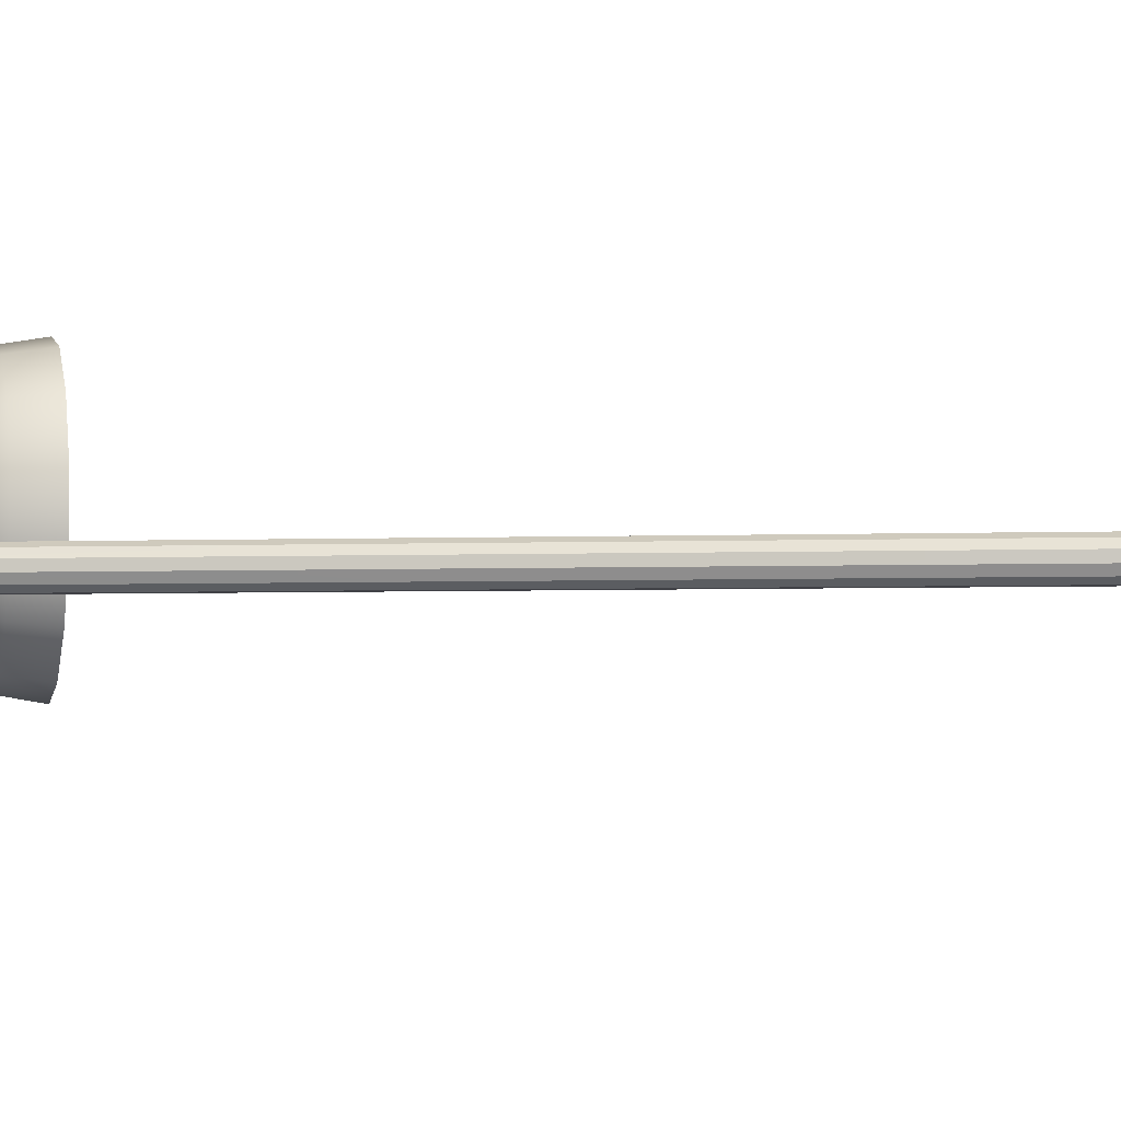
<metadata>
{"format":"obj","ext":"obj","renderer":"f3d","projection":"perspective","resolution":1024,"background":"white","views":[{"elev":-3.5,"azim":-82.2,"up":"+Z"}]}
</metadata>
<code>
g default
v -6.13 7.433 -4.594
v -6.79 9.267 -3.72
v -6.784 9.269 -3.692
v -5.768 7.563 -2.906
v -6.5 8.46 -4.234
v -6.284 8.538 -3.229
v -6.111 8.6 -4.035
v -5.477 7.668 -4.259
v -6.289 7.874 -4.417
v -5.766 8.062 -4.149
v -5.999 7.978 -4.345
v -5.768 7.563 -4.505
v -6.222 7.689 -4.548
v -5.879 7.812 -4.464
v -5.603 7.912 -4.231
v -6.378 8.12 -4.258
v -5.971 8.267 -4.05
v -6.152 8.201 -4.203
v -6.329 7.986 -4.292
v -6.09 8.072 -4.233
v -5.898 8.141 -4.071
v -6.284 8.538 -4.181
v -6.444 8.303 -4.258
v -6.218 8.385 -4.203
v -6.037 8.45 -4.05
v -5.999 7.978 -3.065
v -5.316 7.726 -3.508
v -5.637 8.108 -3.547
v -5.316 7.726 -3.902
v -5.637 8.108 -3.863
v -5.45 7.967 -3.892
v -5.45 7.967 -3.518
v -5.477 7.668 -3.151
v -5.766 8.062 -3.262
v -5.603 7.912 -3.18
v -5.879 7.812 -2.947
v -6.015 8.635 -3.588
v -5.871 8.303 -3.582
v -5.871 8.303 -3.828
v -5.792 8.179 -3.835
v -5.792 8.179 -3.575
v -6.015 8.635 -3.823
v -5.937 8.486 -3.828
v -5.937 8.486 -3.582
v -6.152 8.201 -3.207
v -5.971 8.267 -3.36
v -5.898 8.141 -3.339
v -6.09 8.072 -3.177
v -6.111 8.6 -3.376
v -6.037 8.45 -3.361
v -6.218 8.384 -3.208
v -6.779 9.271 -3.715
v -6.602 8.745 -4.033
v -6.362 8.831 -3.909
v -6.469 8.793 -4
v -6.557 8.619 -4.145
v -6.378 8.683 -4.101
v -6.234 8.735 -3.979
v -6.717 9.063 -3.934
v -6.549 9.124 -3.848
v -6.624 9.097 -3.911
v -6.656 8.893 -3.947
v -6.557 8.929 -3.923
v -6.478 8.957 -3.856
v -6.784 9.269 -3.719
v -6.768 9.205 -3.916
v -6.682 9.236 -3.895
v -6.724 9.221 -3.91
v -6.669 9.081 -3.928
v -6.744 9.138 -3.936
v -6.696 9.155 -3.93
v -6.65 9.172 -3.913
v -6.787 9.268 -3.72
v -6.785 9.252 -3.852
v -6.754 9.263 -3.848
v -6.725 9.273 -3.837
v -6.613 9.261 -3.837
v -6.583 9.112 -3.884
v -6.644 9.249 -3.87
v -6.609 9.187 -3.885
v -6.575 9.199 -3.849
v -6.782 9.27 -3.717
v -6.699 9.283 -3.82
v -6.677 9.291 -3.797
v -6.469 8.793 -3.411
v -6.302 8.853 -3.632
v -6.302 8.853 -3.778
v -6.154 8.764 -3.803
v -6.154 8.764 -3.608
v -6.362 8.831 -3.501
v -6.234 8.735 -3.431
v -6.378 8.683 -3.31
v -6.777 9.272 -3.702
v -6.508 9.139 -3.654
v -6.508 9.139 -3.756
v -6.434 8.973 -3.759
v -6.434 8.973 -3.651
v -6.777 9.272 -3.709
v -6.575 9.274 -3.752
v -6.524 9.133 -3.804
v -6.59 9.269 -3.797
v -6.549 9.208 -3.805
v -6.533 9.214 -3.756
v -6.778 9.272 -3.712
v -6.661 9.296 -3.769
v -6.651 9.3 -3.738
v -6.575 9.274 -3.658
v -6.502 9.141 -3.705
v -6.57 9.276 -3.705
v -6.527 9.216 -3.705
v -6.533 9.214 -3.654
v -6.776 9.272 -3.705
v -6.647 9.301 -3.705
v -6.651 9.3 -3.673
v -6.624 9.097 -3.5
v -6.549 9.124 -3.563
v -6.478 8.957 -3.554
v -6.557 8.928 -3.487
v -6.779 9.271 -3.696
v -6.613 9.261 -3.574
v -6.524 9.133 -3.606
v -6.59 9.269 -3.614
v -6.549 9.208 -3.605
v -6.575 9.199 -3.562
v -6.778 9.272 -3.699
v -6.661 9.296 -3.642
v -6.677 9.291 -3.614
v -6.682 9.236 -3.516
v -6.583 9.112 -3.527
v -6.644 9.249 -3.541
v -6.609 9.187 -3.525
v -6.65 9.172 -3.498
v -6.782 9.27 -3.694
v -6.699 9.283 -3.591
v -6.725 9.273 -3.574
v -6.945 7.14 -3.508
v -6.985 8.286 -3.588
v -6.941 7.639 -3.547
v -6.493 7.302 -2.906
v -6.579 7.769 -3.065
v -6.13 7.433 -2.817
v -6.289 7.874 -2.994
v -6.222 7.689 -2.862
v -6.566 7.565 -2.947
v -6.783 7.198 -3.151
v -6.812 7.686 -3.262
v -6.842 7.466 -3.18
v -6.995 7.411 -3.518
v -6.716 8.383 -3.229
v -6.603 8.039 -3.207
v -6.378 8.12 -3.152
v -6.329 7.986 -3.119
v -6.569 7.9 -3.177
v -6.5 8.46 -3.177
v -6.444 8.303 -3.152
v -6.669 8.222 -3.208
v -6.885 7.938 -3.582
v -6.784 7.974 -3.36
v -6.761 7.831 -3.339
v -6.867 7.793 -3.575
v -6.889 8.32 -3.376
v -6.85 8.157 -3.361
v -6.95 8.121 -3.582
v -6.784 7.198 -4.259
v -6.812 7.685 -4.149
v -6.945 7.14 -3.902
v -6.941 7.639 -3.863
v -6.995 7.411 -3.892
v -6.842 7.466 -4.231
v -6.493 7.302 -4.505
v -6.579 7.769 -4.345
v -6.566 7.565 -4.464
v -6.889 8.32 -4.035
v -6.785 7.974 -4.05
v -6.885 7.938 -3.828
v -6.867 7.792 -3.835
v -6.761 7.831 -4.071
v -6.985 8.286 -3.823
v -6.95 8.121 -3.828
v -6.85 8.157 -4.05
v -6.603 8.039 -4.203
v -6.569 7.9 -4.233
v -6.716 8.383 -4.181
v -6.669 8.222 -4.203
v -6.804 9.262 -3.702
v -6.903 8.637 -3.632
v -6.736 8.697 -3.411
v -6.602 8.745 -3.378
v -6.557 8.619 -3.266
v -6.736 8.554 -3.31
v -6.843 8.658 -3.501
v -6.88 8.503 -3.431
v -6.96 8.474 -3.608
v -6.796 9.265 -3.692
v -6.81 9.03 -3.5
v -6.717 9.063 -3.477
v -6.656 8.893 -3.463
v -6.755 8.857 -3.487
v -6.79 9.267 -3.69
v -6.768 9.205 -3.495
v -6.669 9.081 -3.483
v -6.724 9.221 -3.5
v -6.696 9.155 -3.481
v -6.744 9.138 -3.475
v -6.787 9.268 -3.691
v -6.754 9.263 -3.563
v -6.785 9.252 -3.559
v -6.854 9.174 -3.516
v -6.765 9.046 -3.483
v -6.812 9.189 -3.5
v -6.792 9.121 -3.481
v -6.838 9.104 -3.498
v -6.793 9.266 -3.691
v -6.815 9.241 -3.563
v -6.845 9.23 -3.574
v -6.927 8.988 -3.654
v -6.885 9.003 -3.563
v -6.834 8.829 -3.554
v -6.878 8.813 -3.651
v -6.801 9.263 -3.696
v -6.923 9.149 -3.574
v -6.851 9.015 -3.527
v -6.892 9.16 -3.541
v -6.879 9.09 -3.525
v -6.913 9.077 -3.562
v -6.799 9.264 -3.694
v -6.871 9.221 -3.591
v -6.893 9.213 -3.614
v -6.961 9.135 -3.658
v -6.911 8.994 -3.606
v -6.946 9.141 -3.614
v -6.939 9.068 -3.605
v -6.955 9.062 -3.654
v -6.803 9.263 -3.699
v -6.909 9.207 -3.642
v -6.919 9.204 -3.673
v -6.843 8.658 -3.909
v -6.903 8.637 -3.778
v -6.96 8.474 -3.803
v -6.88 8.502 -3.979
v -6.736 8.697 -4
v -6.736 8.554 -4.101
v -6.801 9.263 -3.715
v -6.885 9.003 -3.848
v -6.927 8.988 -3.756
v -6.878 8.813 -3.759
v -6.834 8.829 -3.856
v -6.804 9.262 -3.709
v -6.961 9.135 -3.752
v -6.932 8.986 -3.705
v -6.966 9.134 -3.705
v -6.961 9.06 -3.705
v -6.955 9.062 -3.756
v -6.804 9.262 -3.705
v -6.923 9.202 -3.705
v -6.919 9.204 -3.738
v -6.923 9.149 -3.837
v -6.911 8.994 -3.804
v -6.946 9.141 -3.797
v -6.939 9.068 -3.805
v -6.913 9.077 -3.849
v -6.803 9.263 -3.712
v -6.909 9.207 -3.769
v -6.893 9.213 -3.797
v -6.81 9.03 -3.911
v -6.755 8.857 -3.923
v -6.796 9.265 -3.719
v -6.854 9.174 -3.895
v -6.851 9.015 -3.884
v -6.892 9.16 -3.87
v -6.879 9.09 -3.885
v -6.838 9.104 -3.913
v -6.799 9.264 -3.717
v -6.871 9.221 -3.82
v -6.845 9.23 -3.837
v -6.765 9.046 -3.928
v -6.812 9.189 -3.91
v -6.792 9.121 -3.93
v -6.793 9.266 -3.72
v -6.815 9.241 -3.848
v -8.092 0.39 -4.097
v -8.125 0.39 -4.148
v -8.179 0.39 -4.176
v -8.239 0.39 -4.174
v -8.29 0.39 -4.141
v -8.318 0.39 -4.087
v -8.315 0.39 -4.027
v -8.283 0.39 -3.976
v -8.229 0.39 -3.948
v -8.169 0.39 -3.951
v -8.118 0.39 -3.983
v -8.09 0.39 -4.037
v -8.092 8.727 -4.097
v -8.125 8.727 -4.148
v -8.179 8.727 -4.176
v -8.239 8.727 -4.174
v -8.29 8.727 -4.141
v -8.318 8.727 -4.087
v -8.315 8.727 -4.027
v -8.283 8.727 -3.976
v -8.229 8.727 -3.948
v -8.169 8.727 -3.951
v -8.118 8.727 -3.983
v -8.09 8.727 -4.037
v -8.204 0.39 -4.062
v -8.053 8.873 -4.089
v -8.081 8.893 -4.139
v -8.128 8.919 -4.165
v -8.182 8.946 -4.161
v -8.229 8.966 -4.128
v -8.255 8.973 -4.073
v -8.254 8.966 -4.013
v -8.226 8.946 -3.963
v -8.179 8.919 -3.937
v -8.125 8.893 -3.941
v -8.078 8.873 -3.975
v -8.052 8.866 -4.029
v -7.535 9.352 -3.974
v -7.548 9.388 -4.021
v -7.575 9.437 -4.043
v -7.609 9.487 -4.035
v -7.641 9.523 -3.998
v -7.661 9.536 -3.942
v -7.666 9.523 -3.884
v -7.653 9.487 -3.837
v -7.625 9.437 -3.815
v -7.591 9.388 -3.823
v -7.56 9.352 -3.86
v -7.539 9.338 -3.915
v -7.119 9.621 -3.883
v -7.133 9.657 -3.93
v -7.16 9.706 -3.952
v -7.194 9.756 -3.943
v -7.225 9.792 -3.906
v -7.246 9.805 -3.851
v -7.251 9.792 -3.792
v -7.237 9.756 -3.745
v -7.21 9.706 -3.723
v -7.176 9.657 -3.732
v -7.145 9.621 -3.769
v -7.124 9.608 -3.824
v -7.04 9.547 -3.865
v -7.013 9.586 -3.903
v -6.986 9.639 -3.913
v -6.965 9.692 -3.893
v -6.956 9.731 -3.847
v -6.962 9.745 -3.788
v -6.981 9.731 -3.733
v -7.008 9.692 -3.695
v -7.036 9.639 -3.685
v -7.057 9.586 -3.705
v -7.065 9.547 -3.751
v -7.059 9.533 -3.81
v -6.956 9.442 -3.847
v -6.907 9.456 -3.88
v -6.85 9.476 -3.883
v -6.8 9.496 -3.856
v -6.77 9.511 -3.806
v -6.768 9.516 -3.745
v -6.795 9.511 -3.692
v -6.844 9.496 -3.658
v -6.901 9.476 -3.655
v -6.951 9.456 -3.682
v -6.981 9.442 -3.733
v -6.983 9.437 -3.793
v -6.796 8.99 -3.812
v -6.748 9.004 -3.845
v -6.716 9.024 -3.734
v -6.691 9.024 -3.848
v -6.64 9.044 -3.821
v -6.61 9.058 -3.77
v -6.608 9.064 -3.71
v -6.635 9.058 -3.656
v -6.684 9.044 -3.623
v -6.741 9.024 -3.62
v -6.791 9.004 -3.647
v -6.821 8.99 -3.697
v -6.823 8.984 -3.758
v -8.229 0.4212 -3.948
v -8.283 0.4212 -3.976
v -8.315 0.4212 -4.027
v -8.318 0.4212 -4.087
v -8.29 0.4212 -4.141
v -8.239 0.4212 -4.174
v -8.179 0.4212 -4.176
v -8.125 0.4212 -4.148
v -8.092 0.4212 -4.097
v -8.09 0.4212 -4.037
v -8.118 0.4212 -3.983
v -8.169 0.4212 -3.951
v -6.785 -0.1665 -4.586
v -7.193 -0.1665 -4.995
v -7.752 -0.1665 -5.145
v -8.31 -0.1665 -4.995
v -8.719 -0.1665 -4.586
v -8.869 -0.1665 -4.028
v -8.719 -0.1665 -3.469
v -8.31 -0.1665 -3.06
v -7.752 -0.1665 -2.911
v -7.193 -0.1665 -3.06
v -6.785 -0.1665 -3.469
v -6.635 -0.1665 -4.028
v -6.785 0.09152 -4.586
v -7.193 0.09152 -4.995
v -7.752 0.09152 -5.145
v -8.31 0.09152 -4.995
v -8.719 0.09152 -4.586
v -8.869 0.09152 -4.028
v -8.719 0.09152 -3.469
v -8.31 0.09152 -3.06
v -7.752 0.09152 -2.911
v -7.193 0.09152 -3.06
v -6.785 0.09152 -3.469
v -6.635 0.09152 -4.028
v -7.752 -0.1665 -4.028
v -6.923 0.1612 -4.506
v -7.274 0.1612 -4.856
v -7.752 0.1612 -4.984
v -8.23 0.1612 -4.856
v -8.58 0.1612 -4.506
v -8.709 0.1612 -4.028
v -8.58 0.1612 -3.549
v -8.23 0.1612 -3.199
v -7.752 0.1612 -3.071
v -7.274 0.1612 -3.199
v -6.923 0.1612 -3.549
v -6.795 0.1612 -4.028
v -6.923 0.2627 -4.506
v -7.274 0.2627 -4.856
v -7.752 0.2627 -4.984
v -8.23 0.2627 -4.856
v -8.58 0.2627 -4.506
v -8.709 0.2627 -4.028
v -8.58 0.2627 -3.549
v -8.23 0.2627 -3.199
v -7.752 0.2627 -3.071
v -7.274 0.2627 -3.199
v -6.923 0.2627 -3.549
v -6.795 0.2627 -4.028
v -7.227 0.3661 -4.331
v -7.449 0.3661 -4.553
v -7.752 0.3661 -4.028
v -7.752 0.3661 -4.634
v -8.055 0.3661 -4.553
v -8.277 0.3661 -4.331
v -8.359 0.3661 -4.028
v -8.277 0.3661 -3.724
v -8.055 0.3661 -3.502
v -7.752 0.3661 -3.421
v -7.449 0.3661 -3.502
v -7.227 0.3661 -3.724
v -7.145 0.3661 -4.028
g nurbsToPoly2
f 279 2 280
f 133 3 134
f 49 6 50
f 22 7 24
f 11 10 14
f 13 9 11
f 1 13 14
f 12 14 15
f 18 17 20
f 19 16 18
f 9 19 20
f 11 20 21
f 23 5 22
f 16 23 24
f 18 24 25
f 35 34 26
f 31 30 28
f 15 10 30
f 8 15 31
f 29 31 32
f 32 28 34
f 27 32 35
f 33 35 36
f 42 37 43
f 40 39 38
f 21 17 39
f 10 21 40
f 30 40 41
f 7 42 25
f 17 25 43
f 39 43 44
f 47 46 45
f 41 38 46
f 28 41 47
f 34 47 48
f 37 49 44
f 38 44 50
f 46 50 51
f 82 52 83
f 55 54 57
f 56 53 55
f 5 56 57
f 22 57 58
f 78 60 64
f 62 59 69
f 53 62 63
f 55 63 64
f 73 65 75
f 68 67 71
f 70 66 68
f 59 70 71
f 69 71 72
f 74 2 73
f 66 74 75
f 68 75 76
f 80 79 77
f 72 67 79
f 61 72 80
f 78 80 81
f 65 82 76
f 67 76 83
f 79 83 84
f 91 90 85
f 88 87 86
f 58 54 87
f 7 58 88
f 42 88 89
f 89 86 90
f 37 89 91
f 49 91 92
f 112 93 113
f 94 97 96
f 64 60 100
f 54 64 96
f 87 96 97
f 104 98 105
f 102 101 99
f 81 77 101
f 60 81 102
f 100 102 103
f 52 104 84
f 77 84 105
f 101 105 106
f 110 109 107
f 103 99 109
f 95 103 110
f 108 110 111
f 98 112 106
f 99 106 113
f 109 113 114
f 115 118 117
f 121 116 117
f 86 97 117
f 90 117 118
f 125 119 126
f 123 122 120
f 111 107 122
f 94 111 123
f 121 123 124
f 93 125 114
f 107 114 126
f 122 126 127
f 131 130 128
f 124 120 130
f 116 124 131
f 129 131 132
f 119 133 127
f 120 127 134
f 130 134 135
f 184 183 5
f 161 137 162
f 147 146 138
f 143 142 140
f 36 26 142
f 4 36 143
f 141 143 144
f 144 140 146
f 139 144 147
f 145 147 148
f 154 149 155
f 151 150 152
f 48 45 151
f 26 48 152
f 142 152 153
f 51 6 154
f 45 51 155
f 151 155 156
f 159 158 157
f 153 150 158
f 140 153 159
f 146 159 160
f 149 161 156
f 150 156 162
f 158 162 163
f 172 171 9
f 168 167 165
f 148 138 167
f 136 148 168
f 166 168 169
f 169 165 171
f 164 169 172
f 170 172 13
f 178 173 179
f 176 175 174
f 160 157 175
f 138 160 176
f 167 176 177
f 163 137 178
f 157 163 179
f 175 179 180
f 182 181 16
f 177 174 181
f 165 177 182
f 171 182 19
f 180 173 183
f 174 180 184
f 181 184 23
f 234 185 235
f 192 191 186
f 189 188 187
f 92 85 188
f 6 92 189
f 154 189 190
f 190 187 191
f 149 190 192
f 161 192 193
f 213 194 214
f 195 198 197
f 201 196 197
f 85 118 197
f 188 197 198
f 205 199 206
f 203 202 200
f 132 128 202
f 115 132 203
f 201 203 204
f 3 205 135
f 128 135 206
f 202 206 207
f 211 210 208
f 204 200 210
f 196 204 211
f 209 211 212
f 199 213 207
f 200 207 214
f 210 214 215
f 216 219 218
f 222 217 218
f 187 198 218
f 191 218 219
f 226 220 227
f 224 223 221
f 212 208 223
f 195 212 224
f 222 224 225
f 194 226 215
f 208 215 227
f 223 227 228
f 232 231 229
f 225 221 231
f 217 225 232
f 230 232 233
f 220 234 228
f 221 228 235
f 231 235 236
f 242 241 53
f 239 238 237
f 193 186 238
f 137 193 239
f 178 239 240
f 240 237 241
f 173 240 242
f 183 242 56
f 262 243 263
f 247 246 245
f 250 245 246
f 186 219 246
f 238 246 247
f 254 248 255
f 252 251 249
f 233 229 251
f 216 233 252
f 250 252 253
f 185 254 236
f 229 236 255
f 251 255 256
f 260 259 257
f 253 249 259
f 245 253 260
f 258 260 261
f 248 262 256
f 249 256 263
f 259 263 264
f 62 266 265
f 247 244 269
f 237 247 266
f 241 266 62
f 273 267 274
f 271 270 268
f 261 257 270
f 244 261 271
f 269 271 272
f 243 273 264
f 257 264 274
f 270 274 275
f 278 277 66
f 272 268 277
f 265 272 278
f 276 278 70
f 267 279 275
f 268 275 280
f 277 280 74
f 2 74 280
f 3 135 134
f 6 51 50
f 7 25 24
f 10 15 14
f 11 14 13
f 14 12 1
f 15 8 12
f 17 21 20
f 18 20 19
f 20 11 9
f 21 10 11
f 22 24 23
f 24 18 16
f 25 17 18
f 26 36 35
f 28 32 31
f 30 31 15
f 31 29 8
f 32 27 29
f 34 35 32
f 35 33 27
f 36 4 33
f 37 44 43
f 38 41 40
f 39 40 21
f 40 30 10
f 41 28 30
f 42 43 25
f 43 39 17
f 44 38 39
f 45 48 47
f 46 47 41
f 47 34 28
f 48 26 34
f 49 50 44
f 50 46 38
f 51 45 46
f 52 84 83
f 54 58 57
f 55 57 56
f 57 22 5
f 58 7 22
f 64 63 61
f 64 61 78
f 61 63 62
f 69 61 62
f 63 55 53
f 64 54 55
f 65 76 75
f 67 72 71
f 68 71 70
f 71 69 59
f 72 61 69
f 73 75 74
f 75 68 66
f 76 67 68
f 77 81 80
f 79 80 72
f 80 78 61
f 81 60 78
f 82 83 76
f 83 79 67
f 84 77 79
f 85 92 91
f 86 89 88
f 87 88 58
f 88 42 7
f 89 37 42
f 90 91 89
f 91 49 37
f 92 6 49
f 93 114 113
f 96 95 108
f 108 94 96
f 95 96 64
f 100 95 64
f 96 87 54
f 97 86 87
f 98 106 105
f 99 103 102
f 101 102 81
f 102 100 60
f 103 95 100
f 104 105 84
f 105 101 77
f 106 99 101
f 107 111 110
f 109 110 103
f 110 108 95
f 111 94 108
f 112 113 106
f 113 109 99
f 114 107 109
f 117 116 129
f 129 115 117
f 117 97 94
f 117 94 121
f 117 90 86
f 118 85 90
f 119 127 126
f 120 124 123
f 122 123 111
f 123 121 94
f 124 116 121
f 125 126 114
f 126 122 107
f 127 120 122
f 128 132 131
f 130 131 124
f 131 129 116
f 132 115 129
f 133 134 127
f 134 130 120
f 135 128 130
f 5 23 184
f 137 163 162
f 138 148 147
f 140 144 143
f 142 143 36
f 143 141 4
f 144 139 141
f 146 147 144
f 147 145 139
f 148 136 145
f 149 156 155
f 150 153 152
f 151 152 48
f 152 142 26
f 153 140 142
f 154 155 51
f 155 151 45
f 156 150 151
f 157 160 159
f 158 159 153
f 159 146 140
f 160 138 146
f 161 162 156
f 162 158 150
f 163 157 158
f 9 13 172
f 165 169 168
f 167 168 148
f 168 166 136
f 169 164 166
f 171 172 169
f 172 170 164
f 13 1 170
f 173 180 179
f 174 177 176
f 175 176 160
f 176 167 138
f 177 165 167
f 178 179 163
f 179 175 157
f 180 174 175
f 16 19 182
f 181 182 177
f 182 171 165
f 19 9 171
f 183 184 180
f 184 181 174
f 23 16 181
f 185 236 235
f 186 193 192
f 187 190 189
f 188 189 92
f 189 154 6
f 190 149 154
f 191 192 190
f 192 161 149
f 193 137 161
f 194 215 214
f 197 196 209
f 209 195 197
f 197 118 115
f 197 115 201
f 197 188 85
f 198 187 188
f 199 207 206
f 200 204 203
f 202 203 132
f 203 201 115
f 204 196 201
f 205 206 135
f 206 202 128
f 207 200 202
f 208 212 211
f 210 211 204
f 211 209 196
f 212 195 209
f 213 214 207
f 214 210 200
f 215 208 210
f 218 217 230
f 230 216 218
f 218 198 195
f 218 195 222
f 218 191 187
f 219 186 191
f 220 228 227
f 221 225 224
f 223 224 212
f 224 222 195
f 225 217 222
f 226 227 215
f 227 223 208
f 228 221 223
f 229 233 232
f 231 232 225
f 232 230 217
f 233 216 230
f 234 235 228
f 235 231 221
f 236 229 231
f 53 56 242
f 237 240 239
f 238 239 193
f 239 178 137
f 240 173 178
f 241 242 240
f 242 183 173
f 56 5 183
f 243 264 263
f 258 244 247
f 247 245 258
f 246 219 216
f 246 216 250
f 246 238 186
f 247 237 238
f 248 256 255
f 249 253 252
f 251 252 233
f 252 250 216
f 253 245 250
f 254 255 236
f 255 251 229
f 256 249 251
f 257 261 260
f 259 260 253
f 260 258 245
f 261 244 258
f 262 263 256
f 263 259 249
f 264 257 259
f 276 59 62
f 62 265 276
f 265 266 247
f 269 265 247
f 266 241 237
f 62 53 241
f 267 275 274
f 268 272 271
f 270 271 261
f 271 269 244
f 272 265 269
f 273 274 264
f 274 270 257
f 275 268 270
f 66 70 278
f 277 278 272
f 278 276 265
f 70 59 276
f 279 280 275
f 280 277 268
f 74 66 277
f 281 282 386 387
f 282 283 385 386
f 283 284 384 385
f 284 285 383 384
f 285 286 382 383
f 286 287 381 382
f 287 288 380 381
f 288 289 379 380
f 289 290 390 379
f 290 291 389 390
f 291 292 388 389
f 292 281 387 388
f 282 281 305
f 283 282 305
f 284 283 305
f 285 284 305
f 286 285 305
f 287 286 305
f 288 287 305
f 289 288 305
f 290 289 305
f 291 290 305
f 292 291 305
f 281 292 305
f 366 367 368
f 367 369 368
f 369 370 368
f 370 371 368
f 371 372 368
f 372 373 368
f 373 374 368
f 374 375 368
f 375 376 368
f 376 377 368
f 377 378 368
f 378 366 368
f 293 294 307 306
f 294 295 308 307
f 295 296 309 308
f 296 297 310 309
f 297 298 311 310
f 298 299 312 311
f 299 300 313 312
f 300 301 314 313
f 301 302 315 314
f 302 303 316 315
f 303 304 317 316
f 304 293 306 317
f 306 307 319 318
f 307 308 320 319
f 308 309 321 320
f 309 310 322 321
f 310 311 323 322
f 311 312 324 323
f 312 313 325 324
f 313 314 326 325
f 314 315 327 326
f 315 316 328 327
f 316 317 329 328
f 317 306 318 329
f 318 319 331 330
f 319 320 332 331
f 320 321 333 332
f 321 322 334 333
f 322 323 335 334
f 323 324 336 335
f 324 325 337 336
f 325 326 338 337
f 326 327 339 338
f 327 328 340 339
f 328 329 341 340
f 329 318 330 341
f 330 331 343 342
f 331 332 344 343
f 332 333 345 344
f 333 334 346 345
f 334 335 347 346
f 335 336 348 347
f 336 337 349 348
f 337 338 350 349
f 338 339 351 350
f 339 340 352 351
f 340 341 353 352
f 341 330 342 353
f 342 343 355 354
f 343 344 356 355
f 344 345 357 356
f 345 346 358 357
f 346 347 359 358
f 347 348 360 359
f 348 349 361 360
f 349 350 362 361
f 350 351 363 362
f 351 352 364 363
f 352 353 365 364
f 353 342 354 365
f 354 355 367 366
f 355 356 369 367
f 356 357 370 369
f 357 358 371 370
f 358 359 372 371
f 359 360 373 372
f 360 361 374 373
f 361 362 375 374
f 362 363 376 375
f 363 364 377 376
f 364 365 378 377
f 365 354 366 378
f 380 379 301 300
f 381 380 300 299
f 382 381 299 298
f 383 382 298 297
f 384 383 297 296
f 385 384 296 295
f 386 385 295 294
f 387 386 294 293
f 388 387 293 304
f 389 388 304 303
f 390 389 303 302
f 379 390 302 301
f 391 392 404 403
f 392 393 405 404
f 393 394 406 405
f 394 395 407 406
f 395 396 408 407
f 396 397 409 408
f 397 398 410 409
f 398 399 411 410
f 399 400 412 411
f 400 401 413 412
f 401 402 414 413
f 402 391 403 414
f 392 391 415
f 393 392 415
f 394 393 415
f 395 394 415
f 396 395 415
f 397 396 415
f 398 397 415
f 399 398 415
f 400 399 415
f 401 400 415
f 402 401 415
f 391 402 415
f 440 441 442
f 441 443 442
f 443 444 442
f 444 445 442
f 445 446 442
f 446 447 442
f 447 448 442
f 448 449 442
f 449 450 442
f 450 451 442
f 451 452 442
f 452 440 442
f 403 404 417 416
f 404 405 418 417
f 405 406 419 418
f 406 407 420 419
f 407 408 421 420
f 408 409 422 421
f 409 410 423 422
f 410 411 424 423
f 411 412 425 424
f 412 413 426 425
f 413 414 427 426
f 414 403 416 427
f 416 417 429 428
f 417 418 430 429
f 418 419 431 430
f 419 420 432 431
f 420 421 433 432
f 421 422 434 433
f 422 423 435 434
f 423 424 436 435
f 424 425 437 436
f 425 426 438 437
f 426 427 439 438
f 427 416 428 439
f 428 429 441 440
f 429 430 443 441
f 430 431 444 443
f 431 432 445 444
f 432 433 446 445
f 433 434 447 446
f 434 435 448 447
f 435 436 449 448
f 436 437 450 449
f 437 438 451 450
f 438 439 452 451
f 439 428 440 452

</code>
